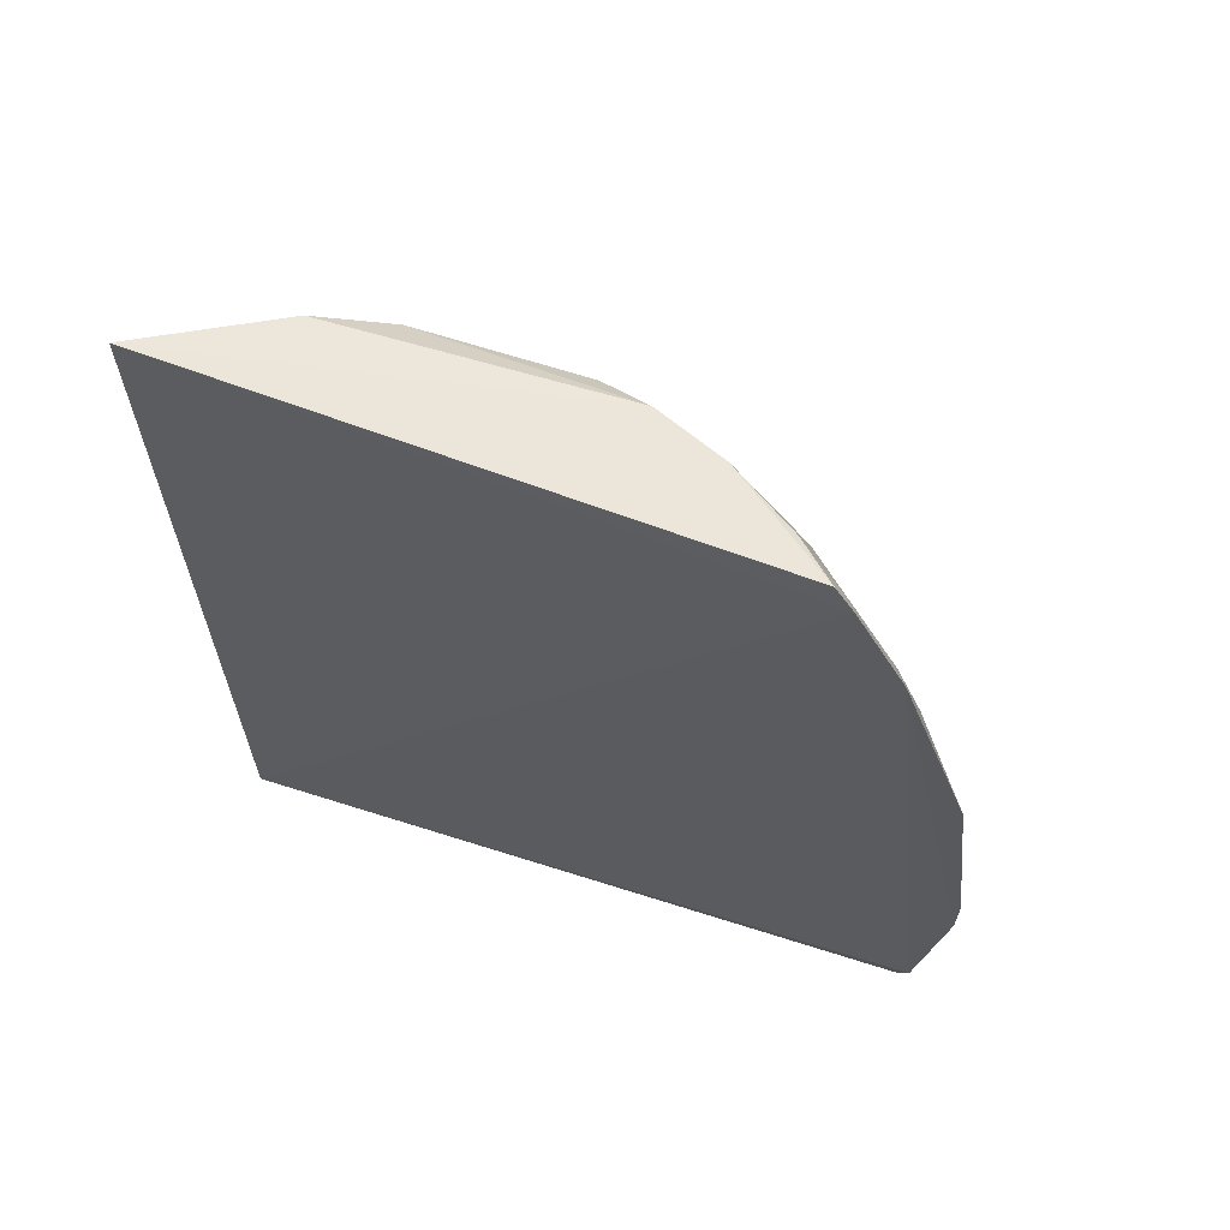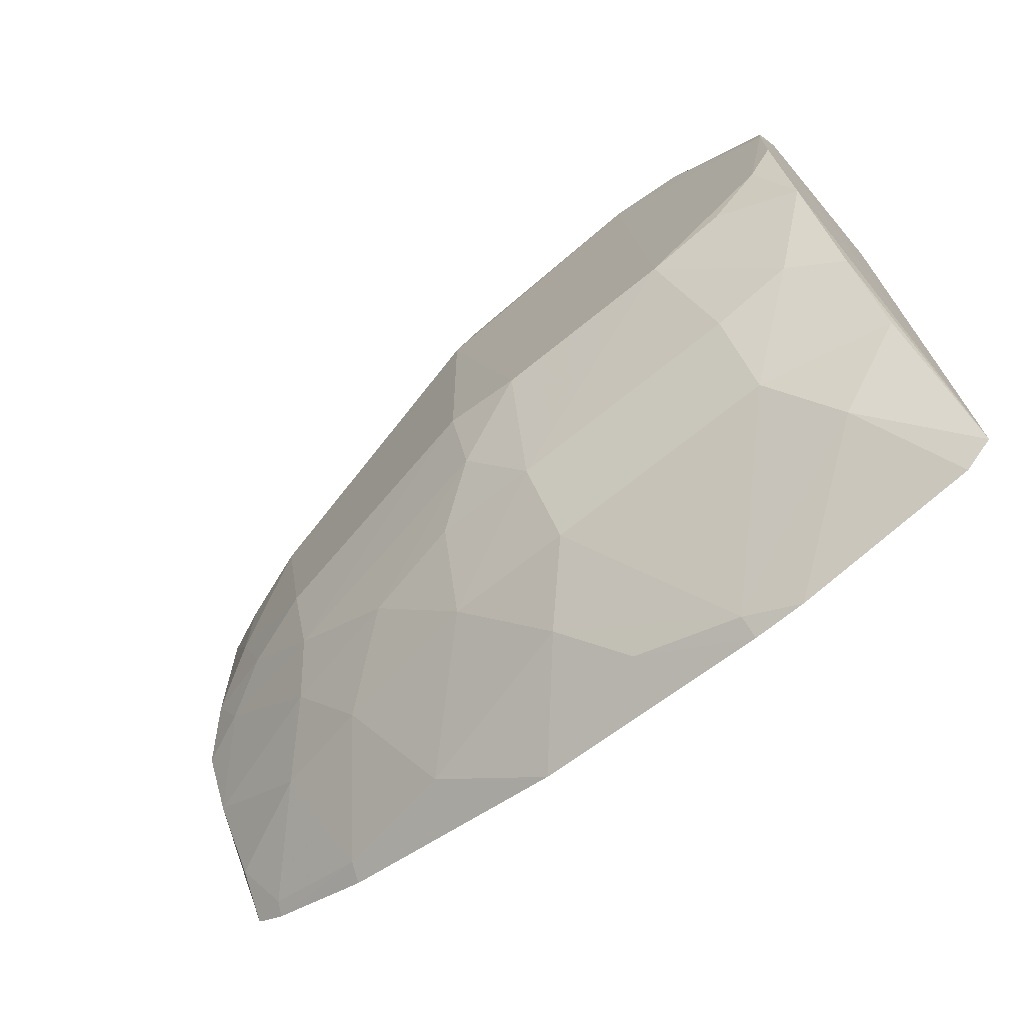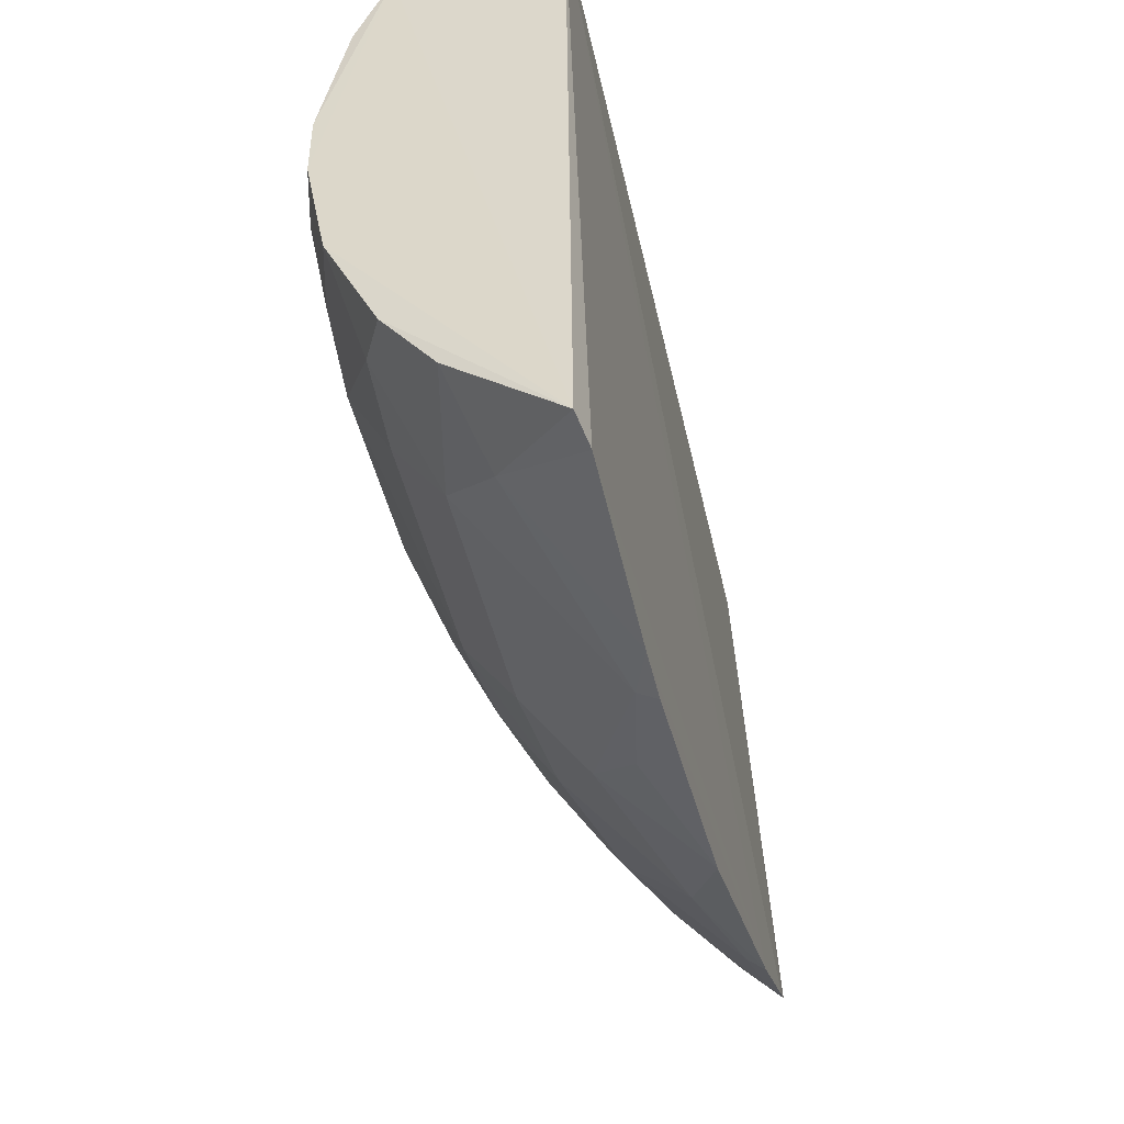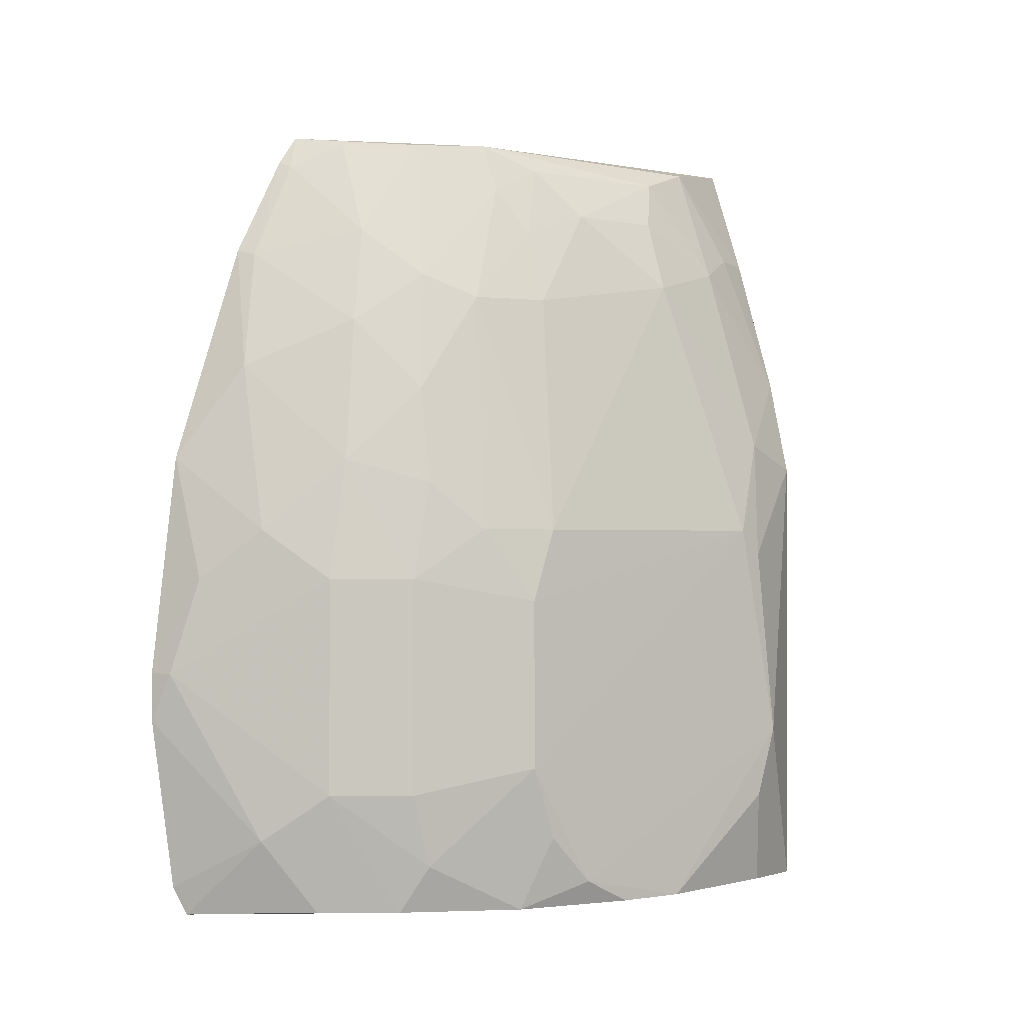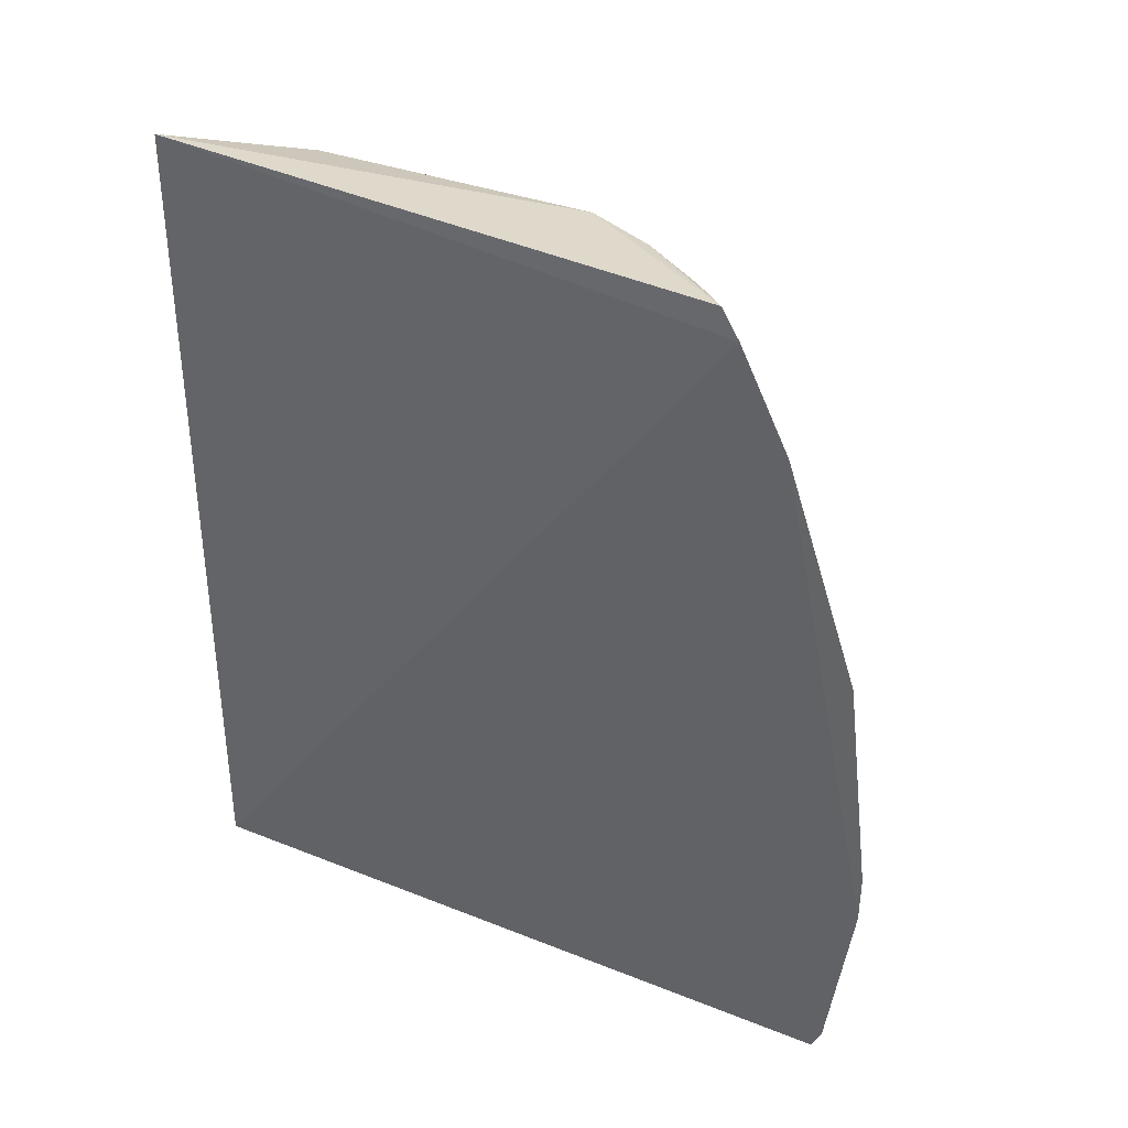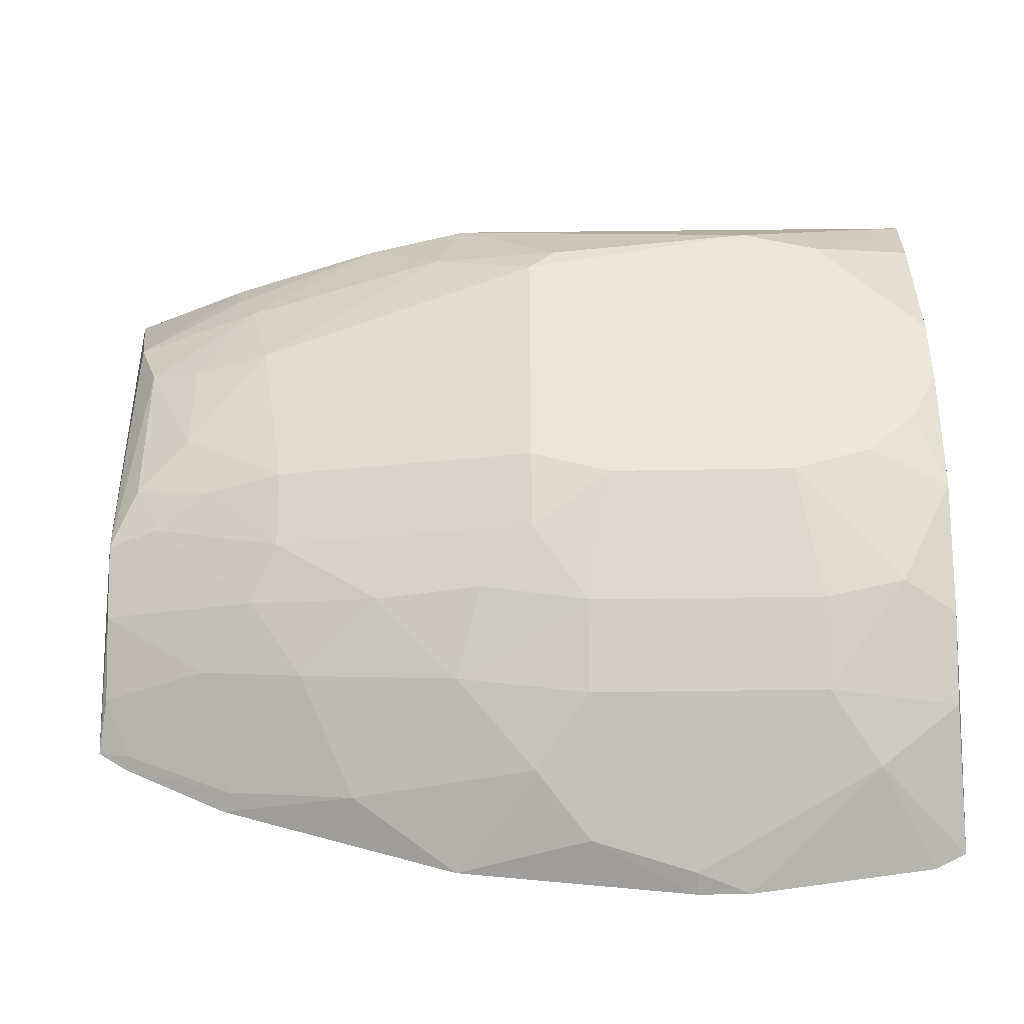
<metadata>
{"format":"obj","ext":"obj","renderer":"f3d","projection":"perspective","resolution":1024,"background":"white","views":[{"elev":64.1,"azim":-72.5,"up":"+Z"},{"elev":-71.3,"azim":128.8,"up":"+Y"},{"elev":-49.0,"azim":-166.5,"up":"+Y"},{"elev":-1.2,"azim":53.9,"up":"+Z"},{"elev":36.1,"azim":-62.7,"up":"+Z"},{"elev":-42.5,"azim":91.1,"up":"+Y"}]}
</metadata>
<code>
v 0.1862 -0.2721 0.05007
v 0.3268 -0.05541 -0.2156
v 0.28 -0.06724 0.1972
v 0.2014 0.1616 0.2701
v 0.1935 0.155 -0.2348
v 0.3264 0.09022 -0.00983
v 0.1855 -0.1864 0.2605
v 0.2968 -0.167 -0.02523
v 0.1907 -0.2659 -0.2339
v 0.267 0.04505 0.2422
v 0.2909 0.1499 -0.2326
v 0.1841 -0.2276 0.184
v 0.1843 -0.1976 0.2437
v 0.2647 -0.1395 0.1672
v 0.3261 -0.08257 0.005277
v 0.1979 -0.2815 -0.08377
v 0.2964 -0.1553 -0.2014
v 0.2815 0.1443 0.1085
v 0.2965 0.03266 0.1683
v 0.2512 -0.08279 0.257
v 0.3265 0.09026 -0.1713
v 0.3125 -0.09813 -0.2309
v 0.1868 -0.2732 -0.2168
v 0.2356 -0.1666 0.1965
v 0.2947 -0.1546 0.03429
v 0.2824 -0.1103 0.153
v 0.3278 0.0754 0.0055
v 0.2375 -0.2395 0.004961
v 0.2683 -0.2096 -0.1571
v 0.3272 -0.09801 -0.1422
v 0.2638 0.1165 0.1965
v 0.2965 0.1455 0.04877
v 0.2812 -0.0251 0.2123
v 0.2499 0.08676 0.2561
v 0.3267 0.01749 -0.2308
v 0.2523 -0.2089 -0.2298
v 0.1866 -0.288 -0.1132
v 0.191 -0.1932 0.2406
v 0.2345 -0.124 0.2557
v 0.3123 -0.1253 0.005321
v 0.2496 -0.181 0.1373
v 0.2957 -0.06738 0.1527
v 0.2819 -0.152 0.09337
v 0.2645 -0.0823 0.2266
v 0.3104 0.1019 0.06386
v 0.3276 0.1027 -0.1282
v 0.2099 -0.2676 -0.02529
v 0.2653 -0.1965 0.04836
v 0.2094 -0.2367 0.1081
v 0.2967 -0.1669 -0.1571
v 0.2372 -0.2392 -0.1859
v 0.2684 -0.2097 -0.02524
v 0.327 -0.09794 -0.03918
v 0.3257 -0.08247 -0.1863
v 0.2499 0.1436 0.1964
v 0.2811 0.08709 0.1821
v 0.2809 0.03262 0.2122
v 0.2659 -0.05238 0.2417
v 0.3114 0.1023 -0.2304
v 0.3262 -0.02506 -0.2306
v 0.2817 -0.167 -0.2301
v 0.1867 -0.2882 -0.08361
v 0.2077 -0.1642 0.2558
v 0.1938 -0.221 0.1809
f 11 5 4
f 11 9 5
f 13 7 4
f 13 4 5
f 13 5 12
f 20 4 7
f 22 9 11
f 23 12 5
f 23 5 9
f 27 19 15
f 32 11 4
f 32 4 18
f 34 20 10
f 34 4 20
f 37 1 12
f 37 12 23
f 38 7 13
f 39 20 7
f 39 24 14
f 40 25 8
f 40 15 26
f 41 14 24
f 42 26 15
f 42 3 26
f 42 33 3
f 42 15 19
f 42 19 33
f 43 26 14
f 43 40 26
f 43 25 40
f 43 14 41
f 44 14 26
f 44 39 14
f 44 20 39
f 44 26 3
f 45 19 27
f 45 32 18
f 45 27 6
f 45 6 32
f 46 6 27
f 46 32 6
f 46 21 11
f 46 11 32
f 46 35 21
f 46 27 30
f 46 30 2
f 46 2 35
f 47 28 1
f 47 16 28
f 48 8 25
f 48 43 41
f 48 25 43
f 49 12 1
f 49 1 28
f 49 48 41
f 49 28 48
f 50 29 17
f 50 8 29
f 50 30 8
f 50 17 30
f 51 23 9
f 51 36 29
f 51 9 36
f 51 37 23
f 51 29 16
f 51 16 37
f 52 28 16
f 52 16 29
f 52 29 8
f 52 48 28
f 52 8 48
f 53 30 27
f 53 27 15
f 53 15 40
f 53 40 8
f 53 8 30
f 54 22 2
f 54 2 30
f 54 30 17
f 54 17 22
f 55 31 18
f 55 18 4
f 55 34 31
f 55 4 34
f 56 19 45
f 56 45 18
f 56 18 31
f 56 34 10
f 56 31 34
f 57 33 19
f 57 10 33
f 57 56 10
f 57 19 56
f 58 33 10
f 58 10 20
f 58 20 44
f 58 44 3
f 58 3 33
f 59 35 11
f 59 11 21
f 59 21 35
f 60 35 2
f 60 2 22
f 60 22 11
f 60 11 35
f 61 22 17
f 61 17 29
f 61 29 36
f 61 36 9
f 61 9 22
f 62 37 16
f 62 1 37
f 62 47 1
f 62 16 47
f 63 38 24
f 63 7 38
f 63 39 7
f 63 24 39
f 64 38 13
f 64 13 12
f 64 49 41
f 64 12 49
f 64 41 24
f 64 24 38

</code>
